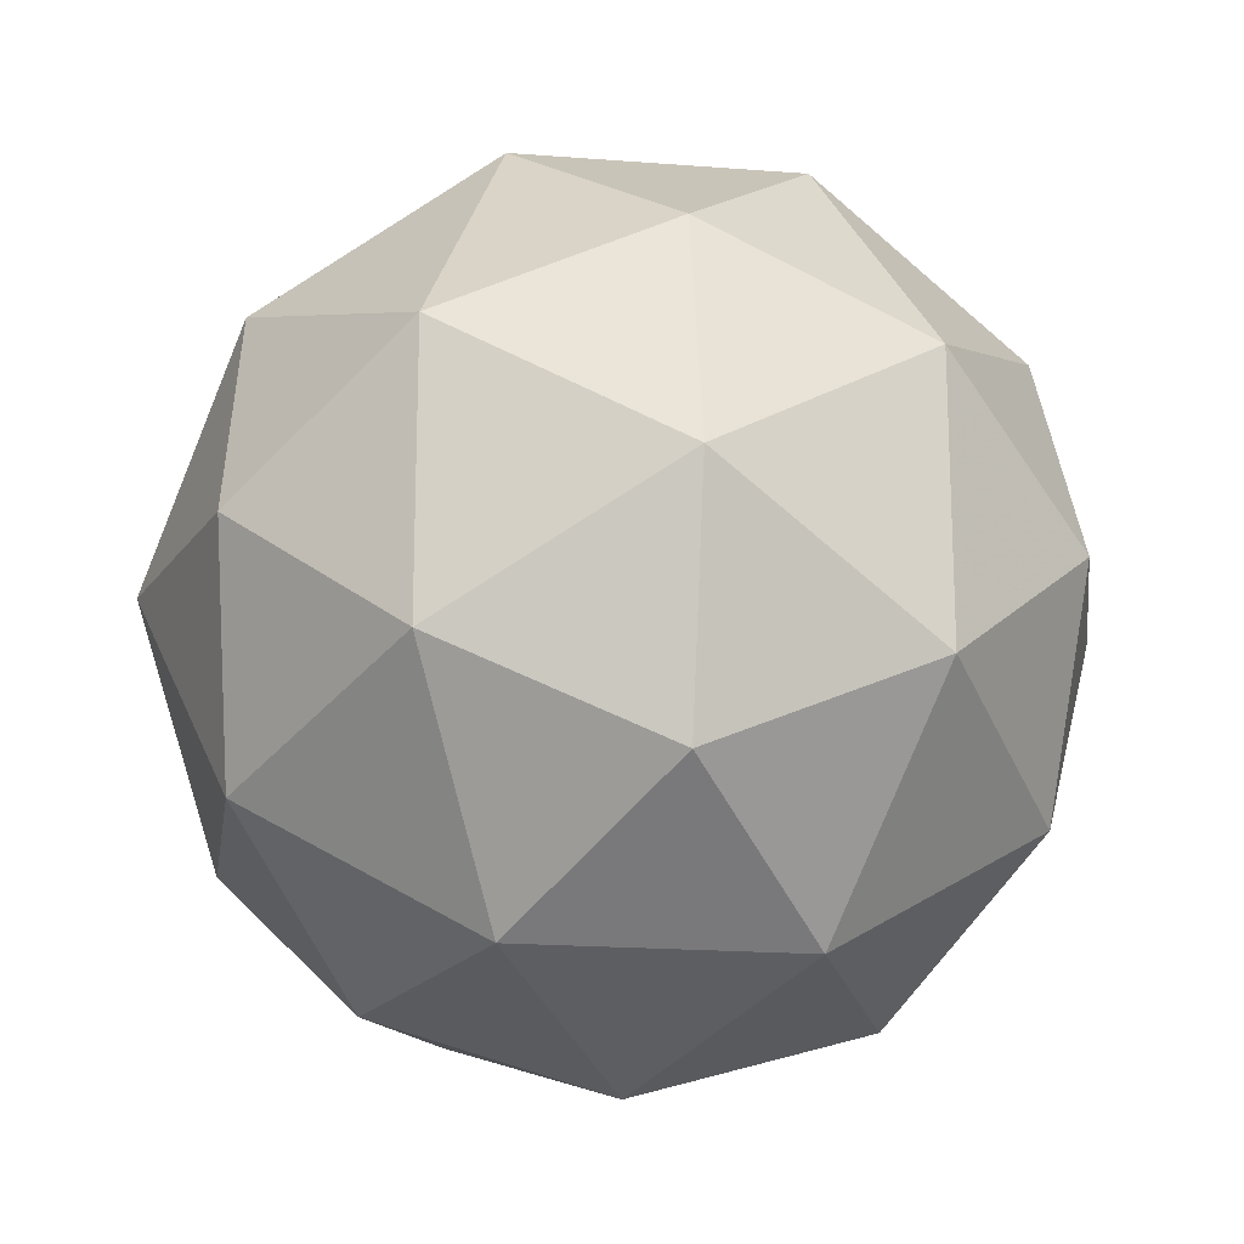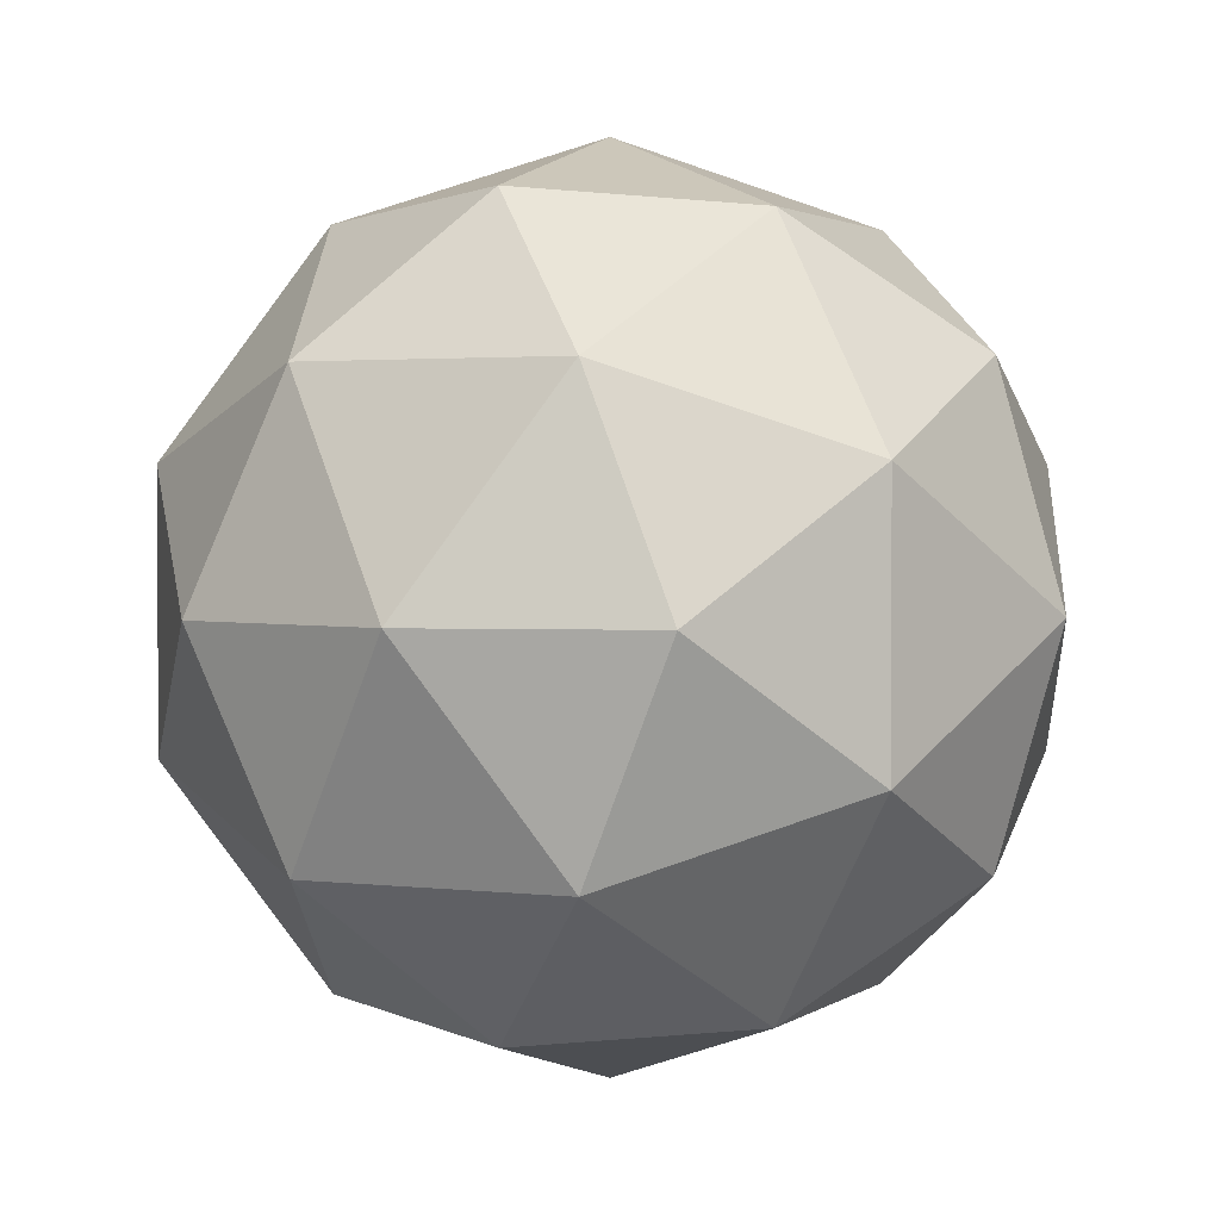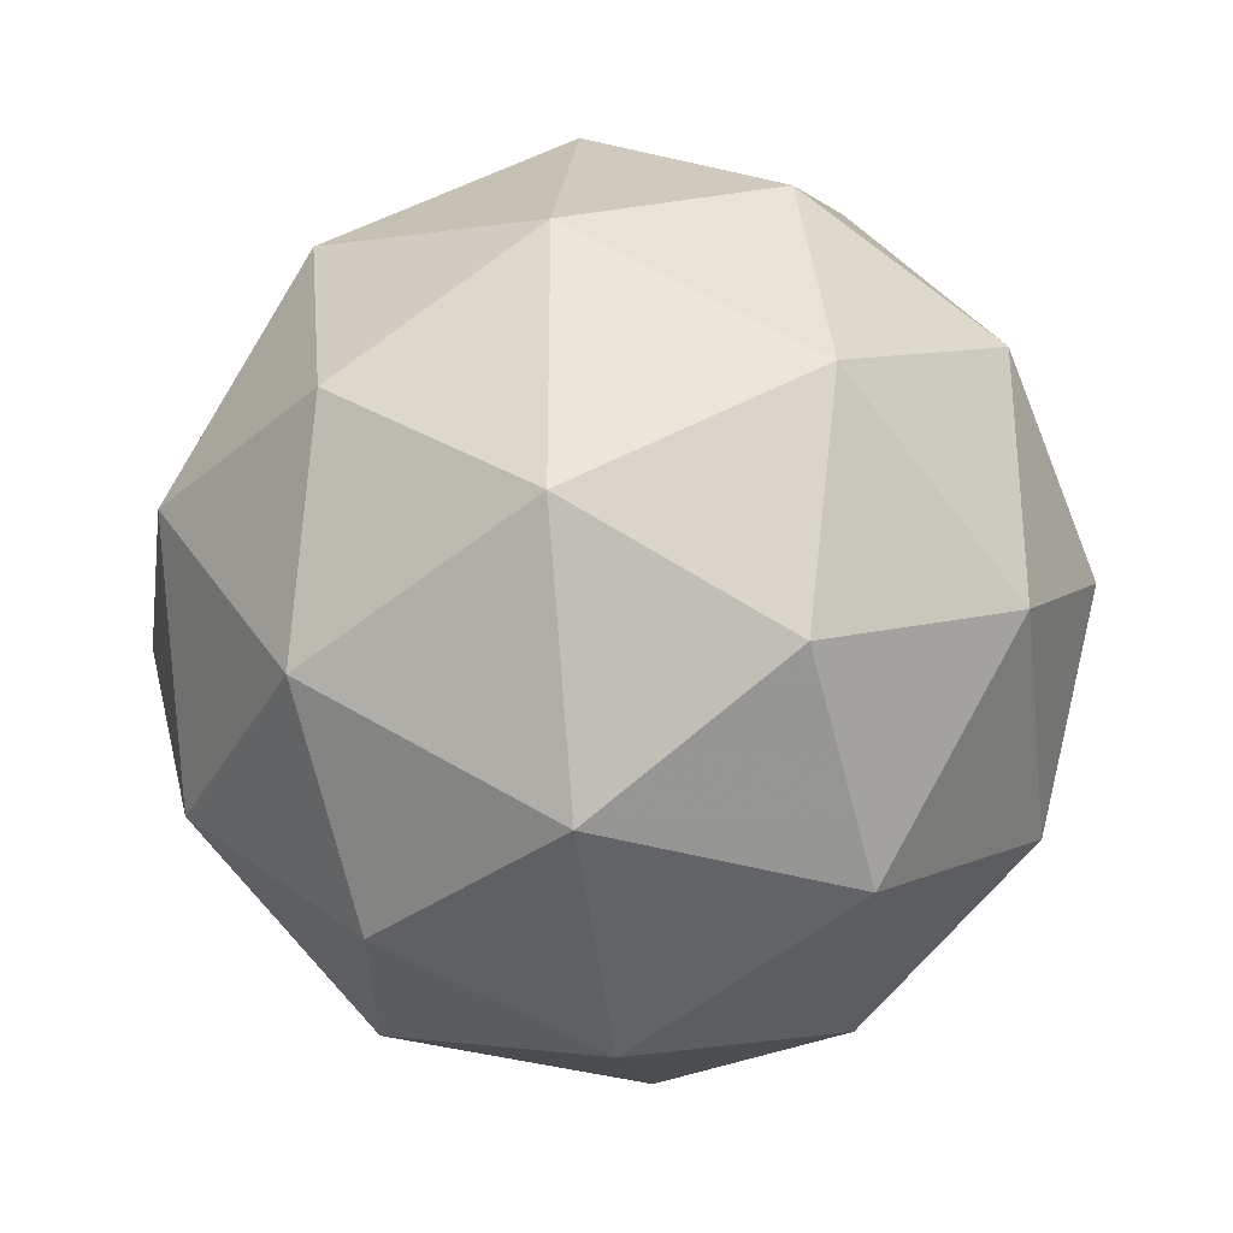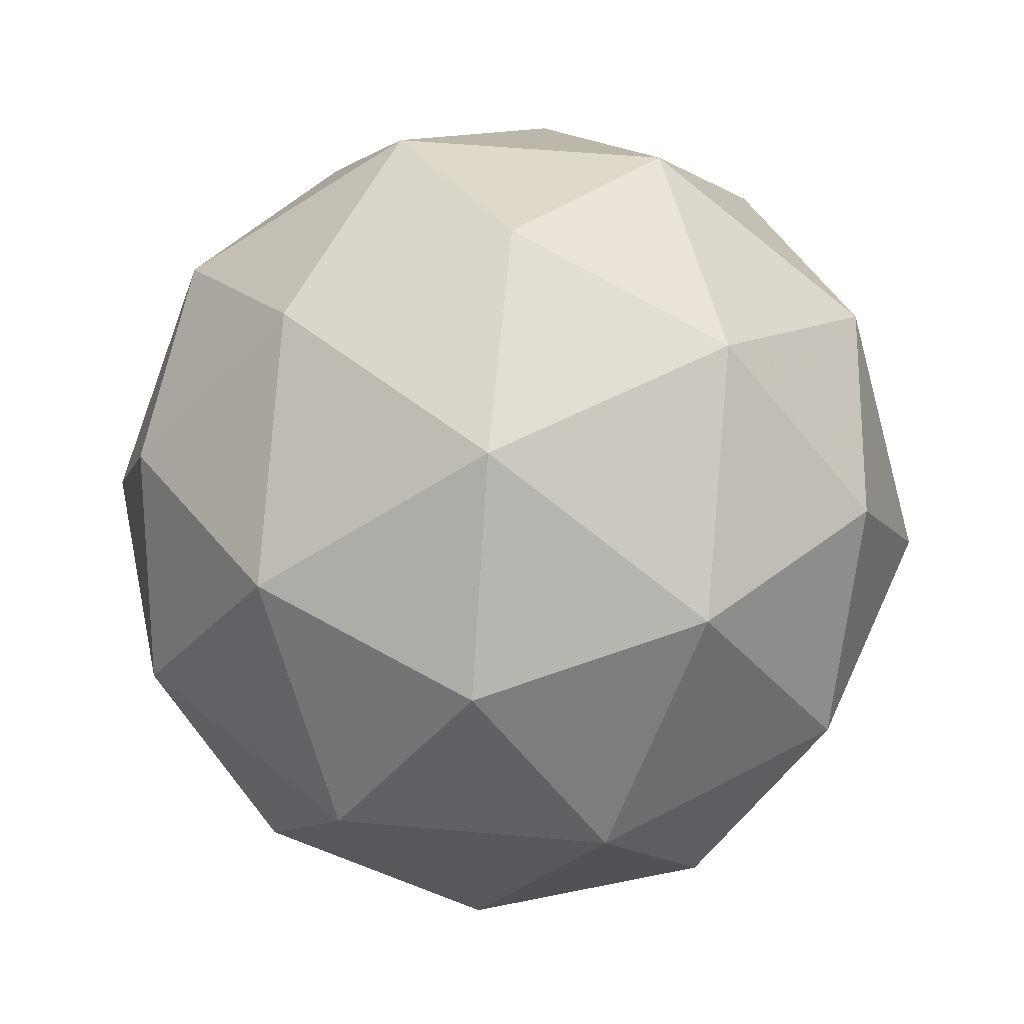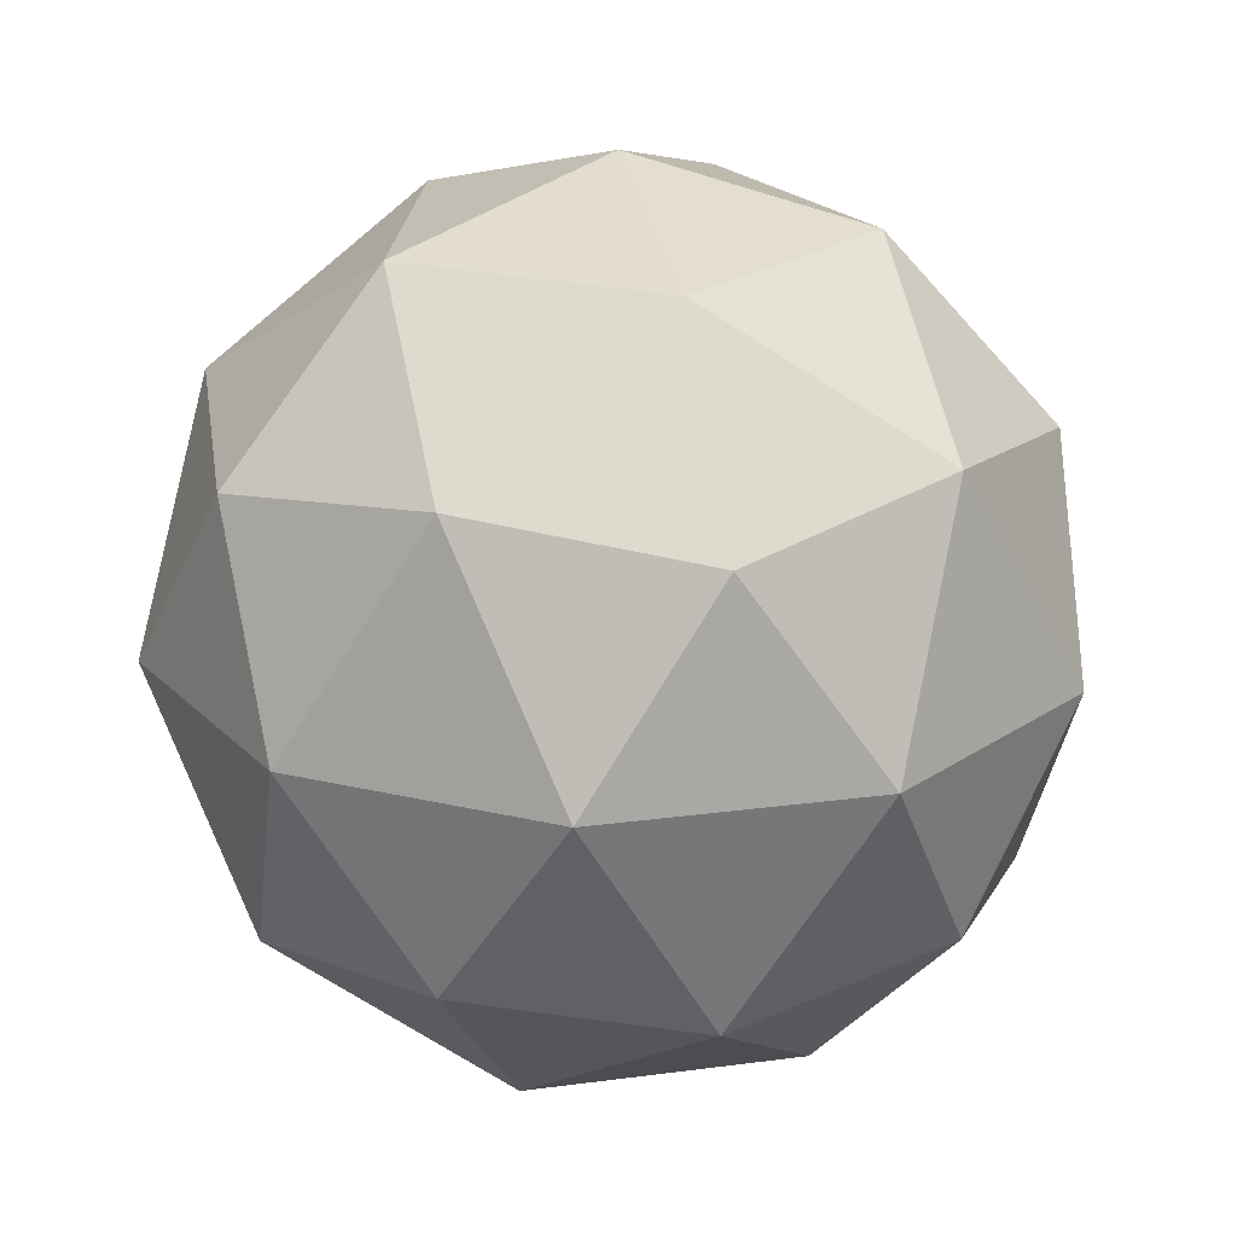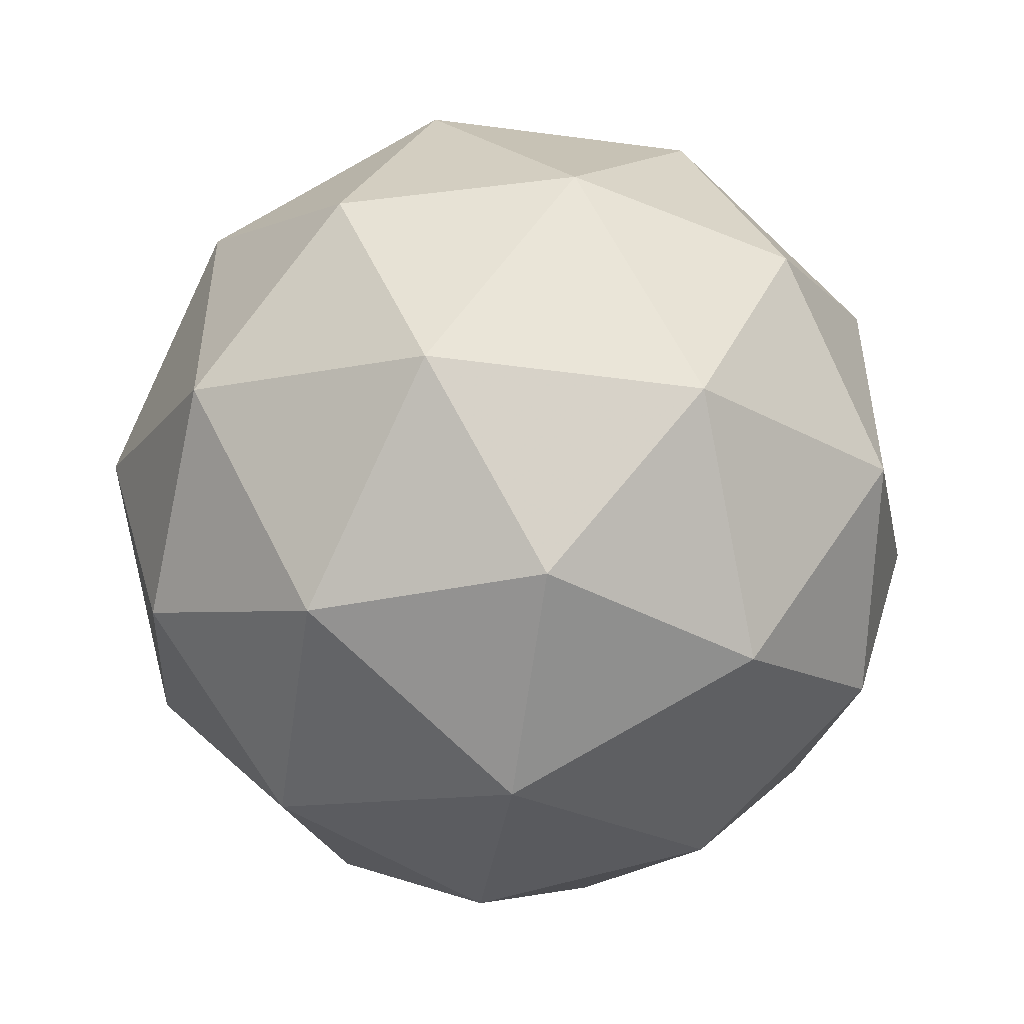
<metadata>
{"format":"obj","ext":"obj","renderer":"f3d","projection":"perspective","resolution":1024,"background":"white","views":[{"elev":-18.9,"azim":-130.2,"up":"+Z"},{"elev":2.1,"azim":-7.0,"up":"+Z"},{"elev":-31.4,"azim":-145.9,"up":"+Z"},{"elev":51.1,"azim":23.6,"up":"+Y"},{"elev":22.2,"azim":4.7,"up":"+Y"},{"elev":-50.9,"azim":-40.0,"up":"+Z"}]}
</metadata>
<code>
g SIAVR-i10-g162-s1763
v -3665 -6267 2849
v -3576 -6235 2914
v -3699 -6235 2954
v -3513 -6151 2960
v -3486 -6167 2849
v -3775 -6235 2849
v -3699 -6235 2744
v -3576 -6235 2784
v -3465 -6057 2914
v -3723 -6151 3028
v -3610 -6167 3019
v -3665 -6057 3059
v -3853 -6151 2849
v -3809 -6167 2954
v -3865 -6057 2914
v -3723 -6151 2671
v -3809 -6167 2744
v -3788 -6057 2679
v -3513 -6151 2739
v -3610 -6167 2679
v -3541 -6057 2679
v -3541 -6057 3019
v -3788 -6057 3019
v -3865 -6057 2784
v -3665 -6057 2639
v -3465 -6057 2784
v -3607 -5963 3028
v -3520 -5946 2954
v -3631 -5878 2954
v -3817 -5963 2960
v -3720 -5946 3019
v -3754 -5878 2914
v -3817 -5963 2739
v -3844 -5946 2849
v -3754 -5878 2784
v -3607 -5963 2671
v -3720 -5946 2679
v -3631 -5878 2744
v -3477 -5963 2849
v -3520 -5946 2744
v -3554 -5878 2849
v -3665 -5847 2849
f 1 2 3
f 4 2 5
f 1 3 6
f 1 6 7
f 1 7 8
f 4 5 9
f 10 11 12
f 13 14 15
f 16 17 18
f 19 20 21
f 4 9 22
f 10 12 23
f 13 15 24
f 16 18 25
f 19 21 26
f 27 28 29
f 30 31 32
f 33 34 35
f 36 37 38
f 39 40 41
f 41 38 42
f 41 40 38
f 40 36 38
f 38 35 42
f 38 37 35
f 37 33 35
f 35 32 42
f 35 34 32
f 34 30 32
f 32 29 42
f 32 31 29
f 31 27 29
f 29 41 42
f 29 28 41
f 28 39 41
f 26 40 39
f 26 21 40
f 21 36 40
f 25 37 36
f 25 18 37
f 18 33 37
f 24 34 33
f 24 15 34
f 15 30 34
f 23 31 30
f 23 12 31
f 12 27 31
f 22 28 27
f 22 9 28
f 9 39 28
f 21 25 36
f 21 20 25
f 20 16 25
f 18 24 33
f 18 17 24
f 17 13 24
f 15 23 30
f 15 14 23
f 14 10 23
f 12 22 27
f 12 11 22
f 11 4 22
f 9 26 39
f 9 5 26
f 5 19 26
f 8 20 19
f 8 7 20
f 7 16 20
f 7 17 16
f 7 6 17
f 6 13 17
f 6 14 13
f 6 3 14
f 3 10 14
f 5 8 19
f 5 2 8
f 2 1 8
f 3 11 10
f 3 2 11
f 2 4 11
f 2 4 11

</code>
